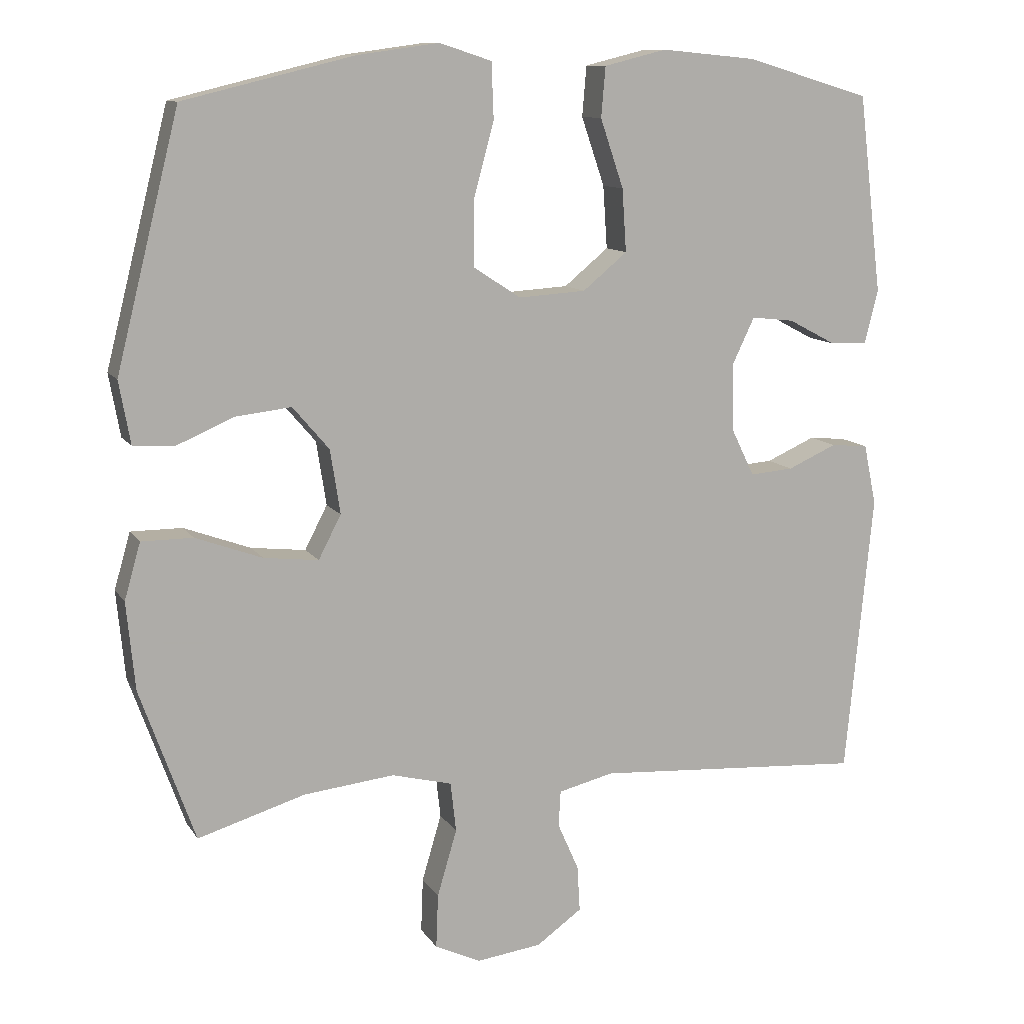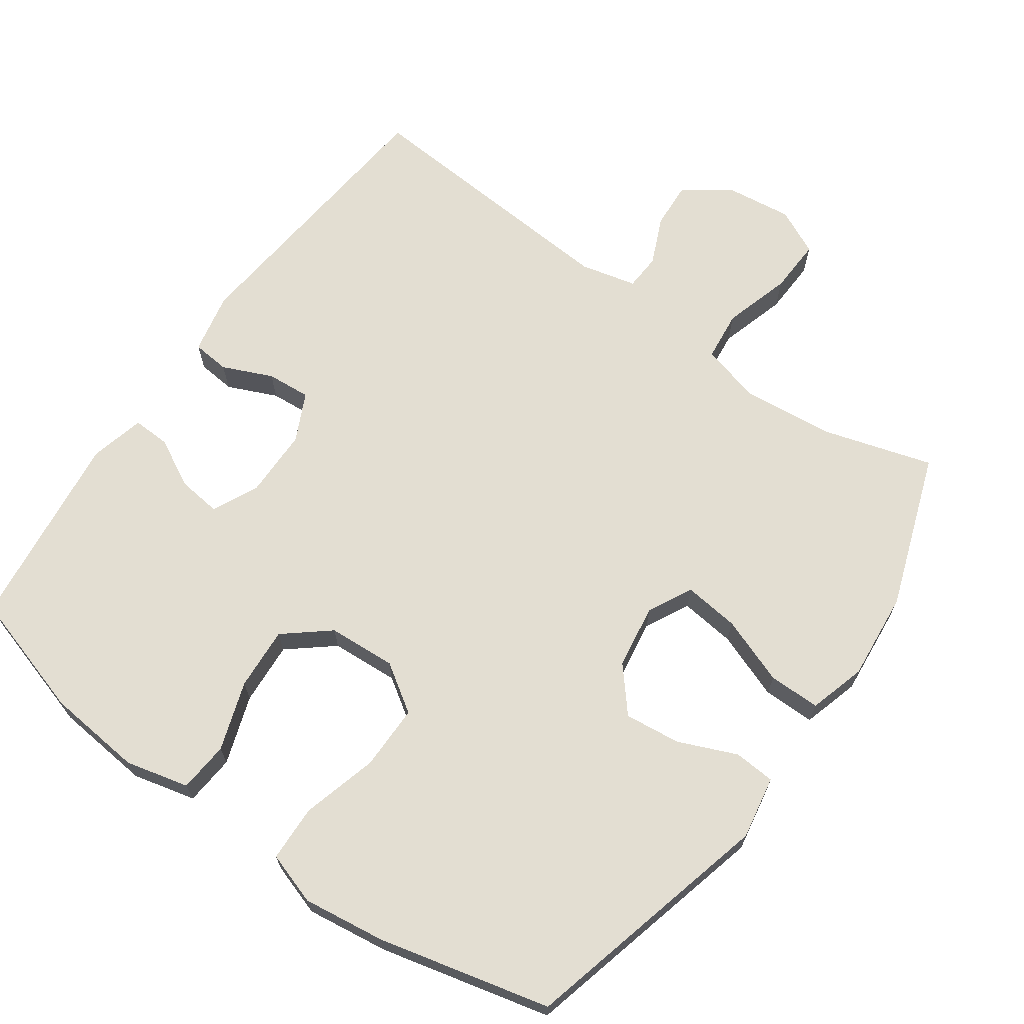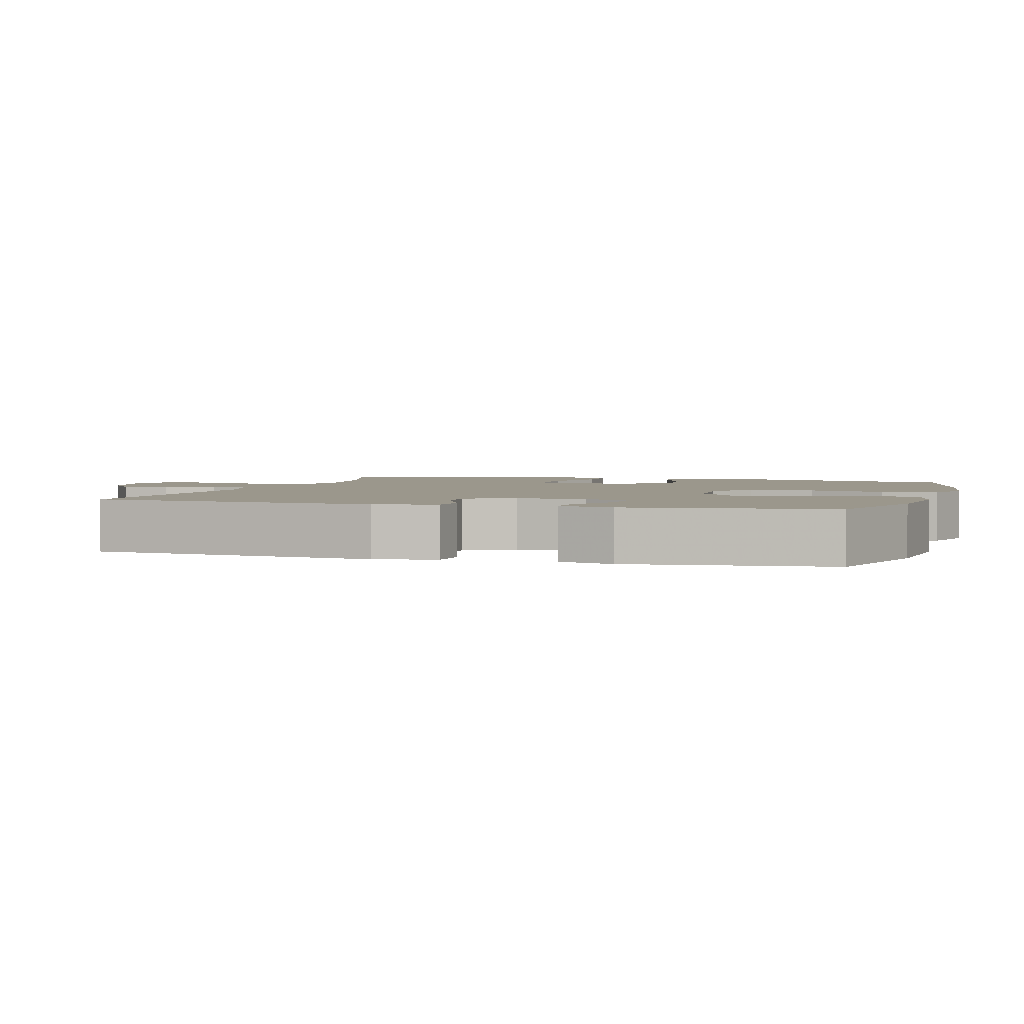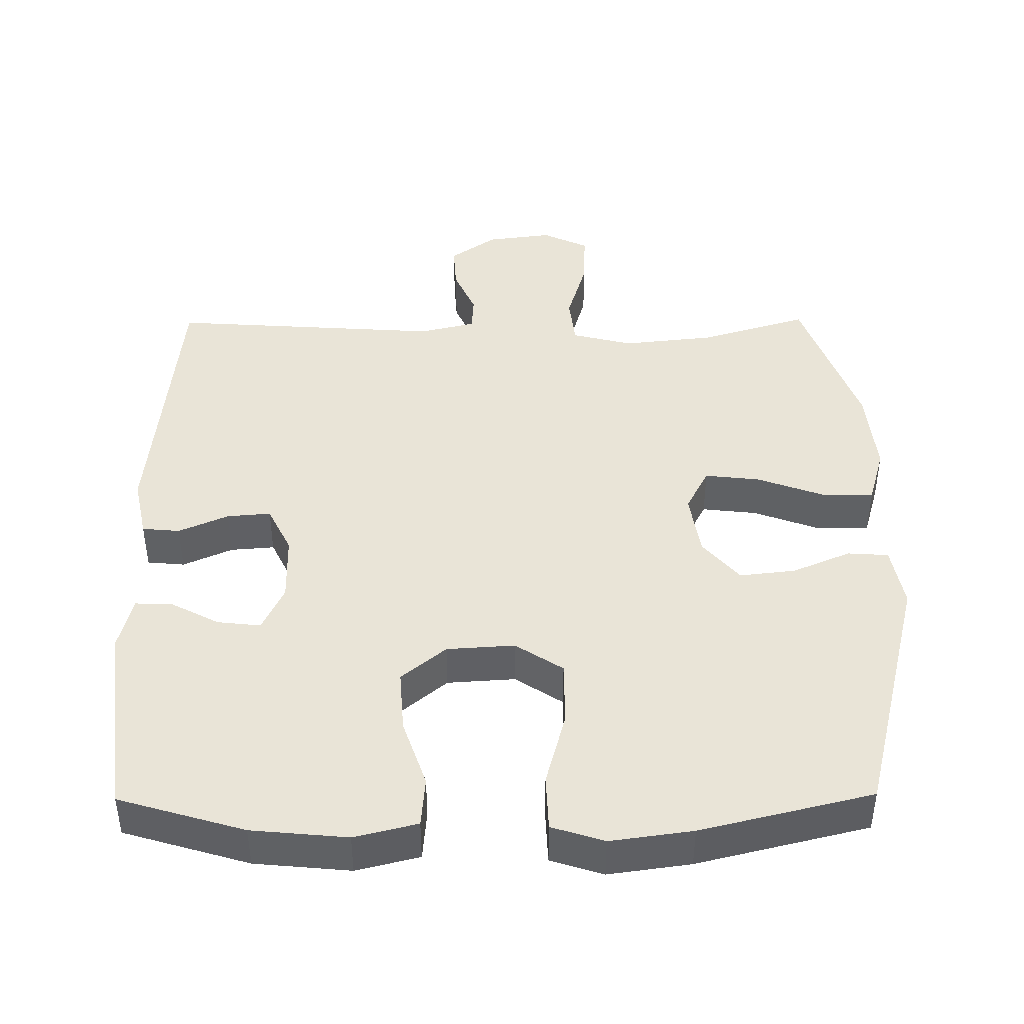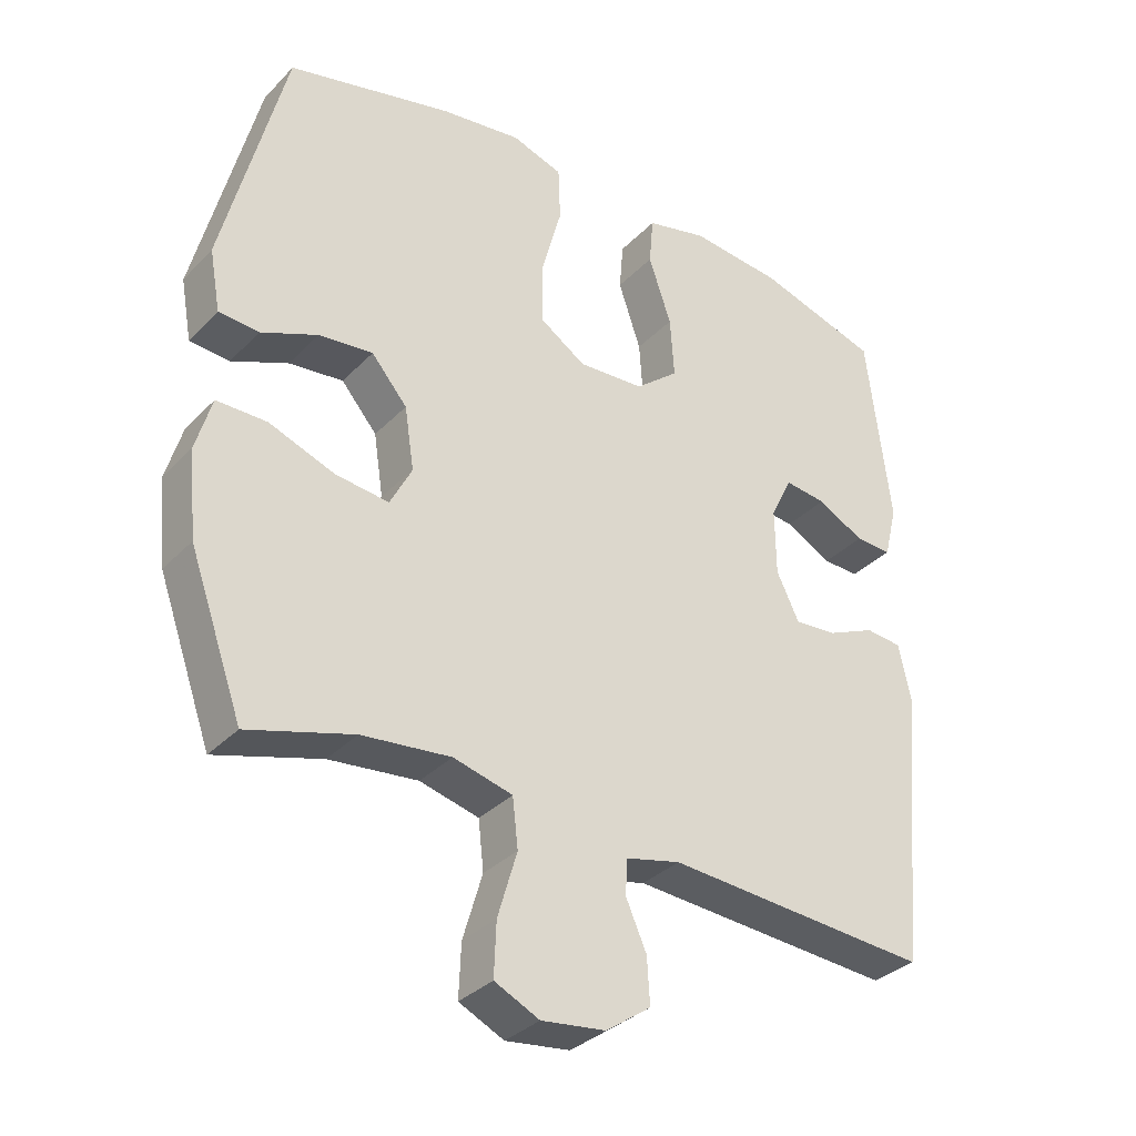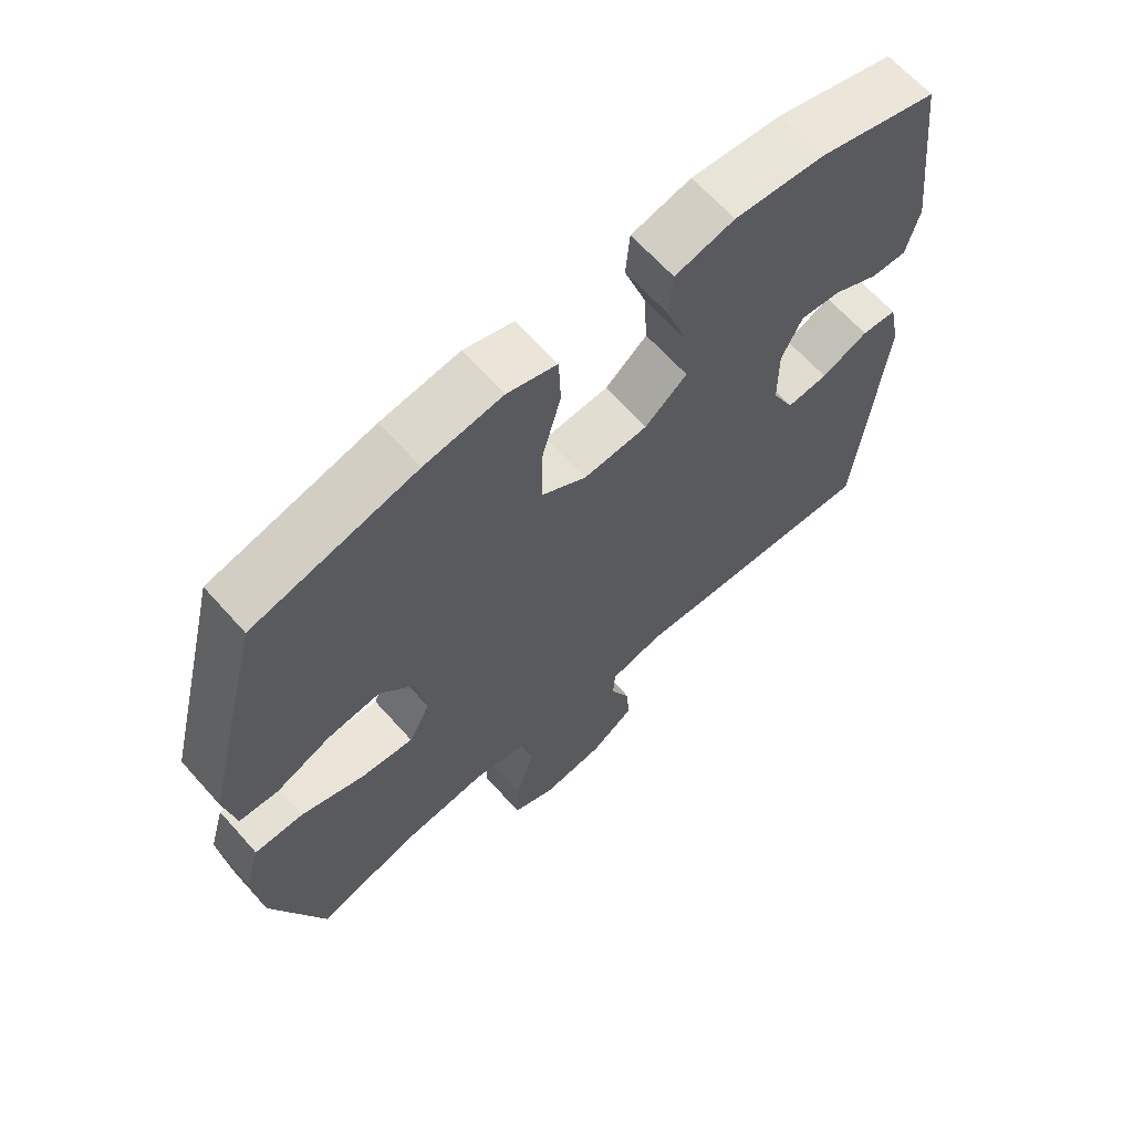
<metadata>
{"format":"obj","ext":"obj","renderer":"f3d","projection":"perspective","resolution":1024,"background":"white","views":[{"elev":11.2,"azim":159.7,"up":"+Z"},{"elev":67.6,"azim":35.5,"up":"+Y"},{"elev":2.7,"azim":-73.3,"up":"+Y"},{"elev":43.4,"azim":-0.5,"up":"+Y"},{"elev":-33.7,"azim":143.5,"up":"+Z"},{"elev":65.3,"azim":138.2,"up":"+Z"}]}
</metadata>
<code>
v -0.5 0.07 -0.5
v -0.539 0.07 -0.098
v -0.521 0.07 -0.012
v -0.468 0.07 -0.007
v -0.398 0.07 -0.038
v -0.336 0.07 -0.043
v -0.303 0.07 0.025
v -0.302 0.07 0.122
v -0.333 0.07 0.187
v -0.394 0.07 0.18
v -0.462 0.07 0.144
v -0.515 0.07 0.142
v -0.534 0.07 0.219
v -0.5 0.07 0.5
v -0.323 0.07 0.553
v -0.188 0.07 0.566
v -0.099 0.07 0.544
v -0.093 0.07 0.473
v -0.126 0.07 0.376
v -0.132 0.07 0.287
v -0.069 0.07 0.235
v 0.027 0.07 0.229
v 0.094 0.07 0.273
v 0.094 0.07 0.365
v 0.065 0.07 0.472
v 0.068 0.07 0.551
v 0.142 0.07 0.575
v 0.258 0.07 0.559
v 0.5 0.07 0.5
v 0.59 0.07 0.142
v 0.574 0.07 0.053
v 0.516 0.07 0.049
v 0.434 0.07 0.084
v 0.355 0.07 0.093
v 0.303 0.07 0.032
v 0.289 0.07 -0.059
v 0.321 0.07 -0.121
v 0.399 0.07 -0.112
v 0.494 0.07 -0.077
v 0.567 0.07 -0.077
v 0.59 0.07 -0.157
v 0.578 0.07 -0.282
v 0.5 0.07 -0.5
v 0.347 0.07 -0.454
v 0.218 0.07 -0.44
v 0.132 0.07 -0.462
v 0.124 0.07 -0.533
v 0.152 0.07 -0.628
v 0.155 0.07 -0.705
v 0.09 0.07 -0.736
v -0.003 0.07 -0.724
v -0.068 0.07 -0.678
v -0.064 0.07 -0.612
v -0.034 0.07 -0.544
v -0.037 0.07 -0.493
v -0.116 0.07 -0.474
v -0.5 0 -0.5
v -0.539 0 -0.098
v -0.521 0 -0.012
v -0.468 0 -0.007
v -0.398 0 -0.038
v -0.336 0 -0.043
v -0.303 0 0.025
v -0.302 0 0.122
v -0.333 0 0.187
v -0.394 0 0.18
v -0.462 0 0.144
v -0.515 0 0.142
v -0.534 0 0.219
v -0.5 0 0.5
v -0.323 0 0.553
v -0.188 0 0.566
v -0.099 0 0.544
v -0.093 0 0.473
v -0.126 0 0.376
v -0.132 0 0.287
v -0.069 0 0.235
v 0.027 0 0.229
v 0.094 0 0.273
v 0.094 0 0.365
v 0.065 0 0.472
v 0.068 0 0.551
v 0.142 0 0.575
v 0.258 0 0.559
v 0.5 0 0.5
v 0.59 0 0.142
v 0.574 0 0.053
v 0.516 0 0.049
v 0.434 0 0.084
v 0.355 0 0.093
v 0.303 0 0.032
v 0.289 0 -0.059
v 0.321 0 -0.121
v 0.399 0 -0.112
v 0.494 0 -0.077
v 0.567 0 -0.077
v 0.59 0 -0.157
v 0.578 0 -0.282
v 0.5 0 -0.5
v 0.347 0 -0.454
v 0.218 0 -0.44
v 0.132 0 -0.462
v 0.124 0 -0.533
v 0.152 0 -0.628
v 0.155 0 -0.705
v 0.09 0 -0.736
v -0.003 0 -0.724
v -0.068 0 -0.678
v -0.064 0 -0.612
v -0.034 0 -0.544
v -0.037 0 -0.493
v -0.116 0 -0.474
f 52 53 54
f 51 52 54
f 50 51 54
f 49 50 54
f 48 49 54
f 47 48 54
f 46 47 54 55
f 45 46 55 56
f 42 43 44
f 41 42 44
f 40 41 44
f 39 40 44
f 38 39 44
f 37 38 44 45
f 56 1 2
f 45 56 2
f 37 45 2
f 36 37 2
f 31 32 33
f 30 31 33
f 29 30 33
f 28 29 33
f 27 28 33
f 26 27 33
f 25 26 33
f 24 25 33
f 23 24 33 34
f 22 23 34 35
f 17 18 19
f 16 17 19
f 15 16 19
f 14 15 19
f 13 14 19
f 12 13 19
f 11 12 19
f 10 11 19
f 9 10 19 20
f 8 9 20 21
f 2 3 4 5
f 2 5 6
f 36 2 6
f 22 35 36
f 21 22 36
f 8 21 36
f 7 8 36
f 6 7 36
f 110 109 108
f 110 108 107
f 110 107 106
f 110 106 105
f 110 105 104
f 110 104 103
f 111 110 103 102
f 112 111 102 101
f 100 99 98
f 100 98 97
f 100 97 96
f 100 96 95
f 100 95 94
f 101 100 94 93
f 58 57 112
f 58 112 101
f 58 101 93
f 58 93 92
f 89 88 87
f 89 87 86
f 89 86 85
f 89 85 84
f 89 84 83
f 89 83 82
f 89 82 81
f 89 81 80
f 90 89 80 79
f 91 90 79 78
f 75 74 73
f 75 73 72
f 75 72 71
f 75 71 70
f 75 70 69
f 75 69 68
f 75 68 67
f 75 67 66
f 76 75 66 65
f 77 76 65 64
f 61 60 59 58
f 62 61 58
f 62 58 92
f 92 91 78
f 92 78 77
f 92 77 64
f 92 64 63
f 92 63 62
f 1 57 58 2
f 2 58 59 3
f 3 59 60 4
f 4 60 61 5
f 5 61 62 6
f 6 62 63 7
f 7 63 64 8
f 8 64 65 9
f 9 65 66 10
f 10 66 67 11
f 11 67 68 12
f 12 68 69 13
f 13 69 70 14
f 14 70 71 15
f 15 71 72 16
f 16 72 73 17
f 17 73 74 18
f 18 74 75 19
f 19 75 76 20
f 20 76 77 21
f 21 77 78 22
f 22 78 79 23
f 23 79 80 24
f 24 80 81 25
f 25 81 82 26
f 26 82 83 27
f 27 83 84 28
f 28 84 85 29
f 29 85 86 30
f 30 86 87 31
f 31 87 88 32
f 32 88 89 33
f 33 89 90 34
f 34 90 91 35
f 35 91 92 36
f 36 92 93 37
f 37 93 94 38
f 38 94 95 39
f 39 95 96 40
f 40 96 97 41
f 41 97 98 42
f 42 98 99 43
f 43 99 100 44
f 44 100 101 45
f 45 101 102 46
f 46 102 103 47
f 47 103 104 48
f 48 104 105 49
f 49 105 106 50
f 50 106 107 51
f 51 107 108 52
f 52 108 109 53
f 53 109 110 54
f 54 110 111 55
f 55 111 112 56
f 56 112 57 1

</code>
